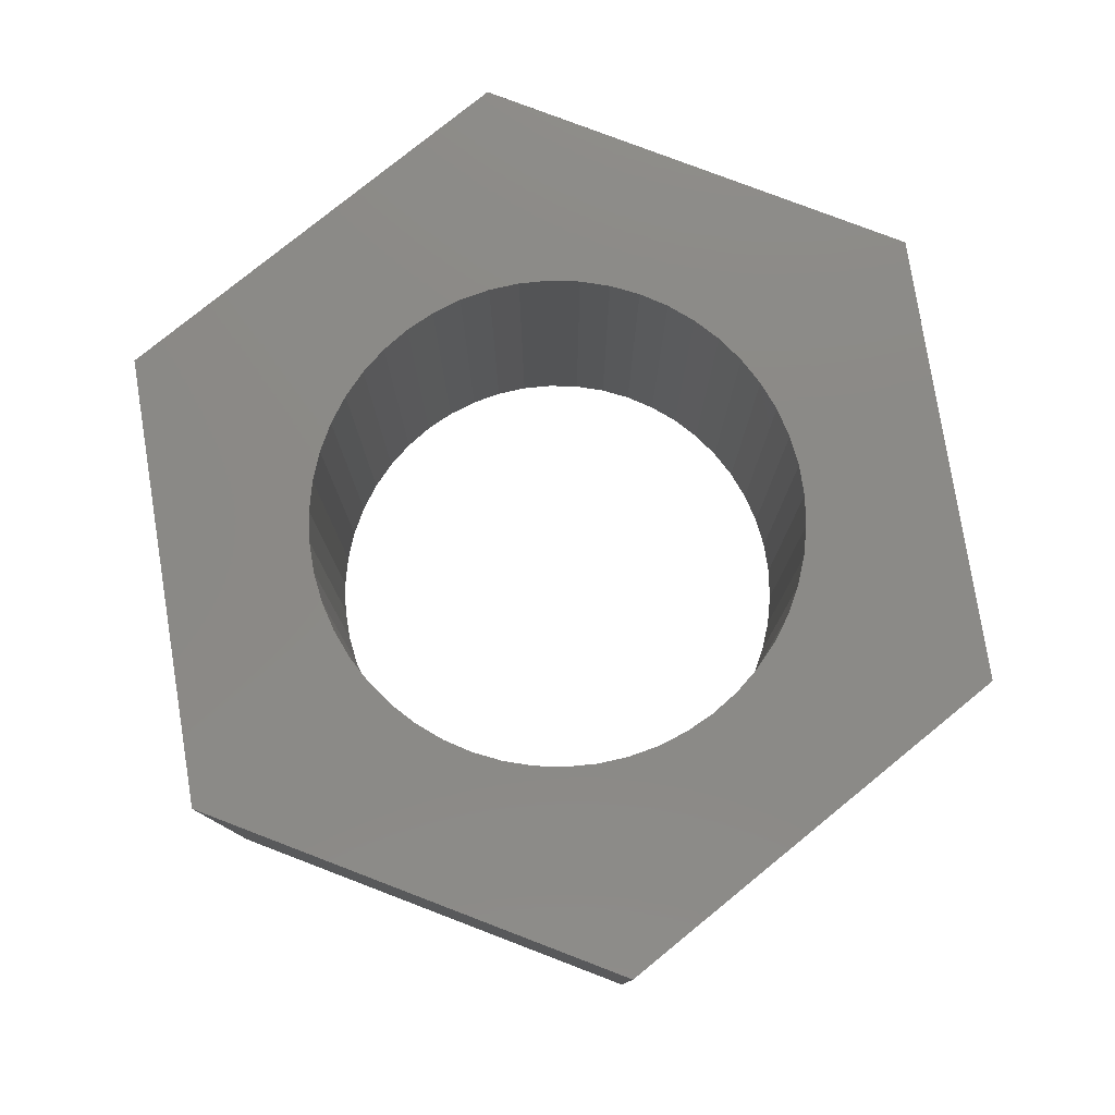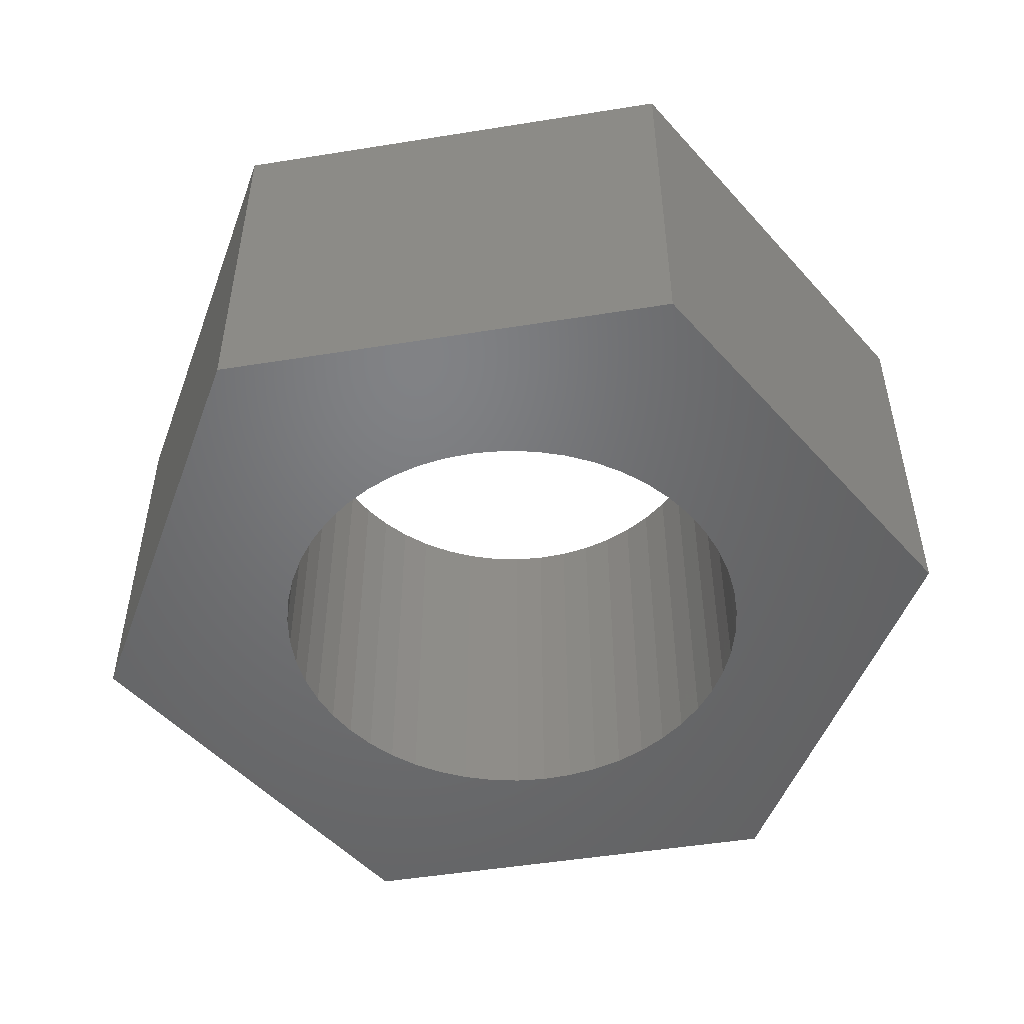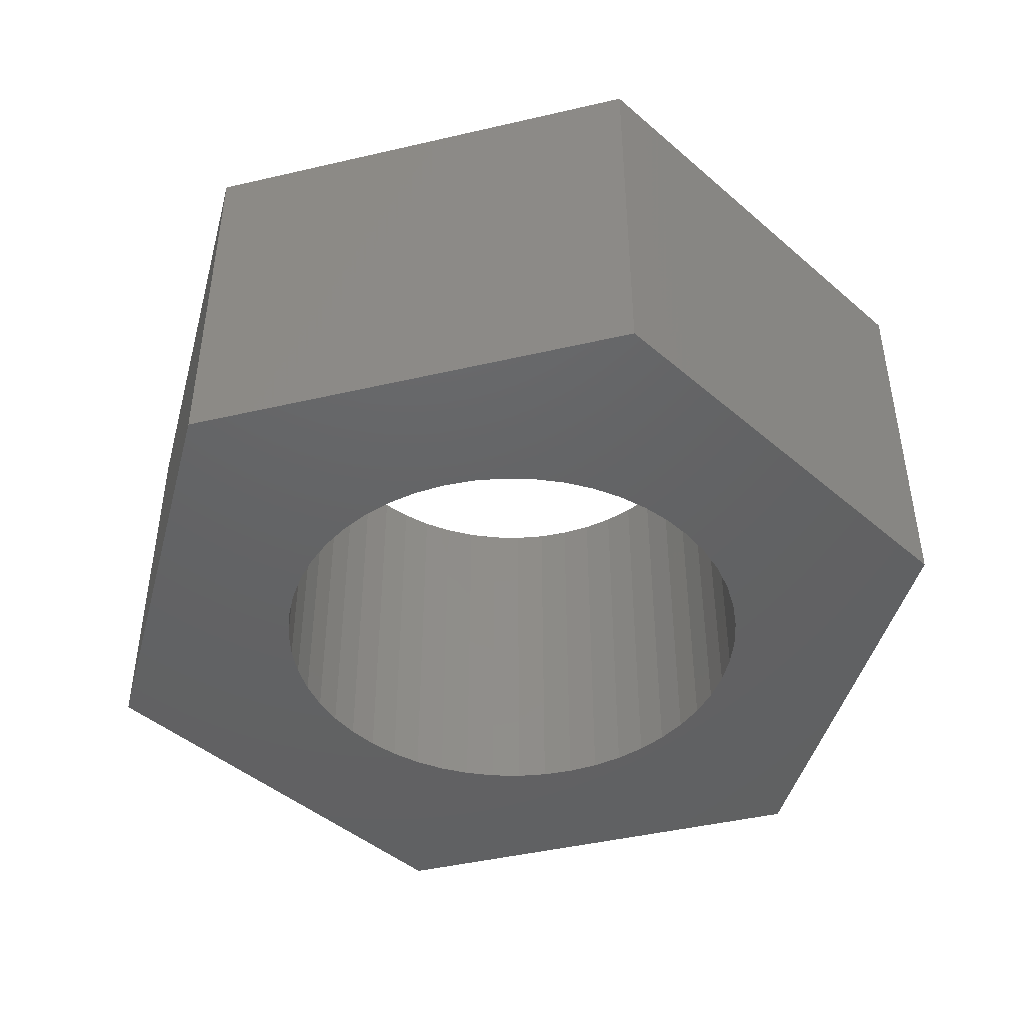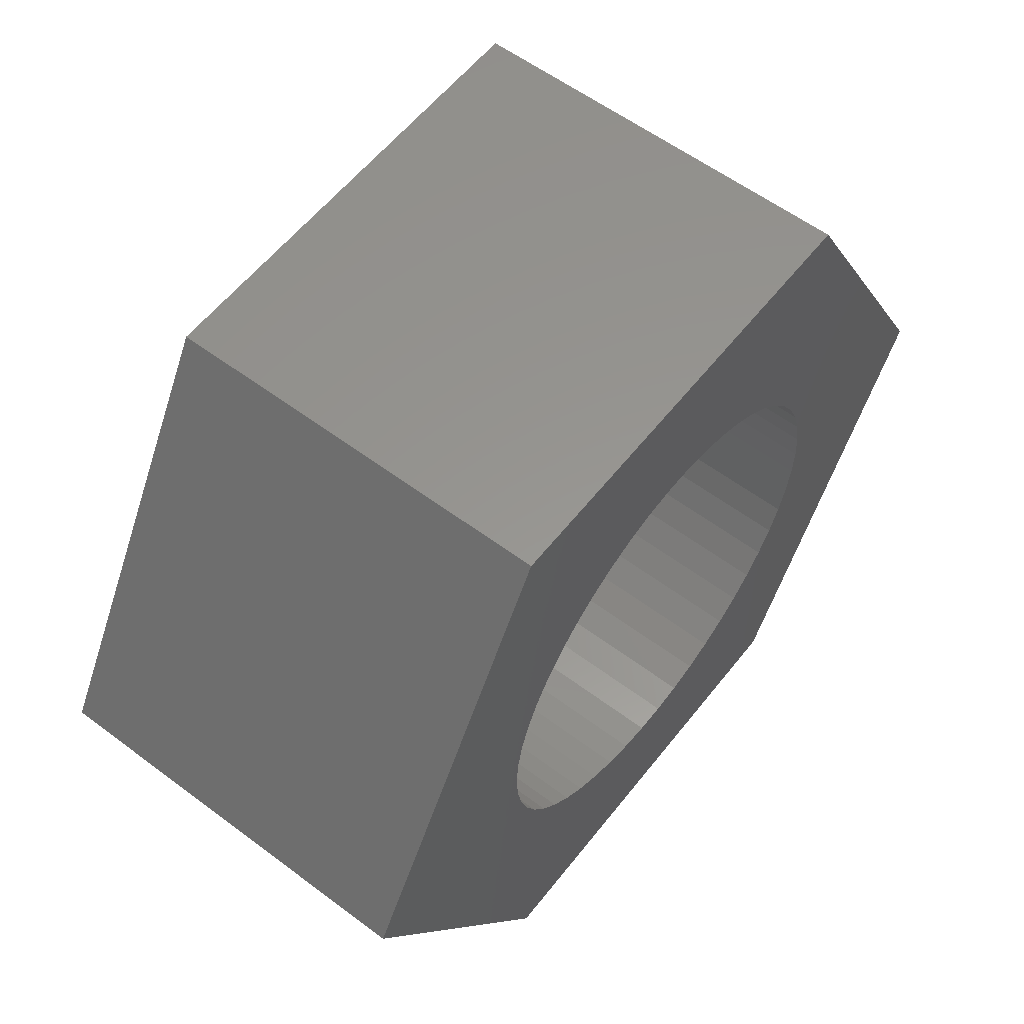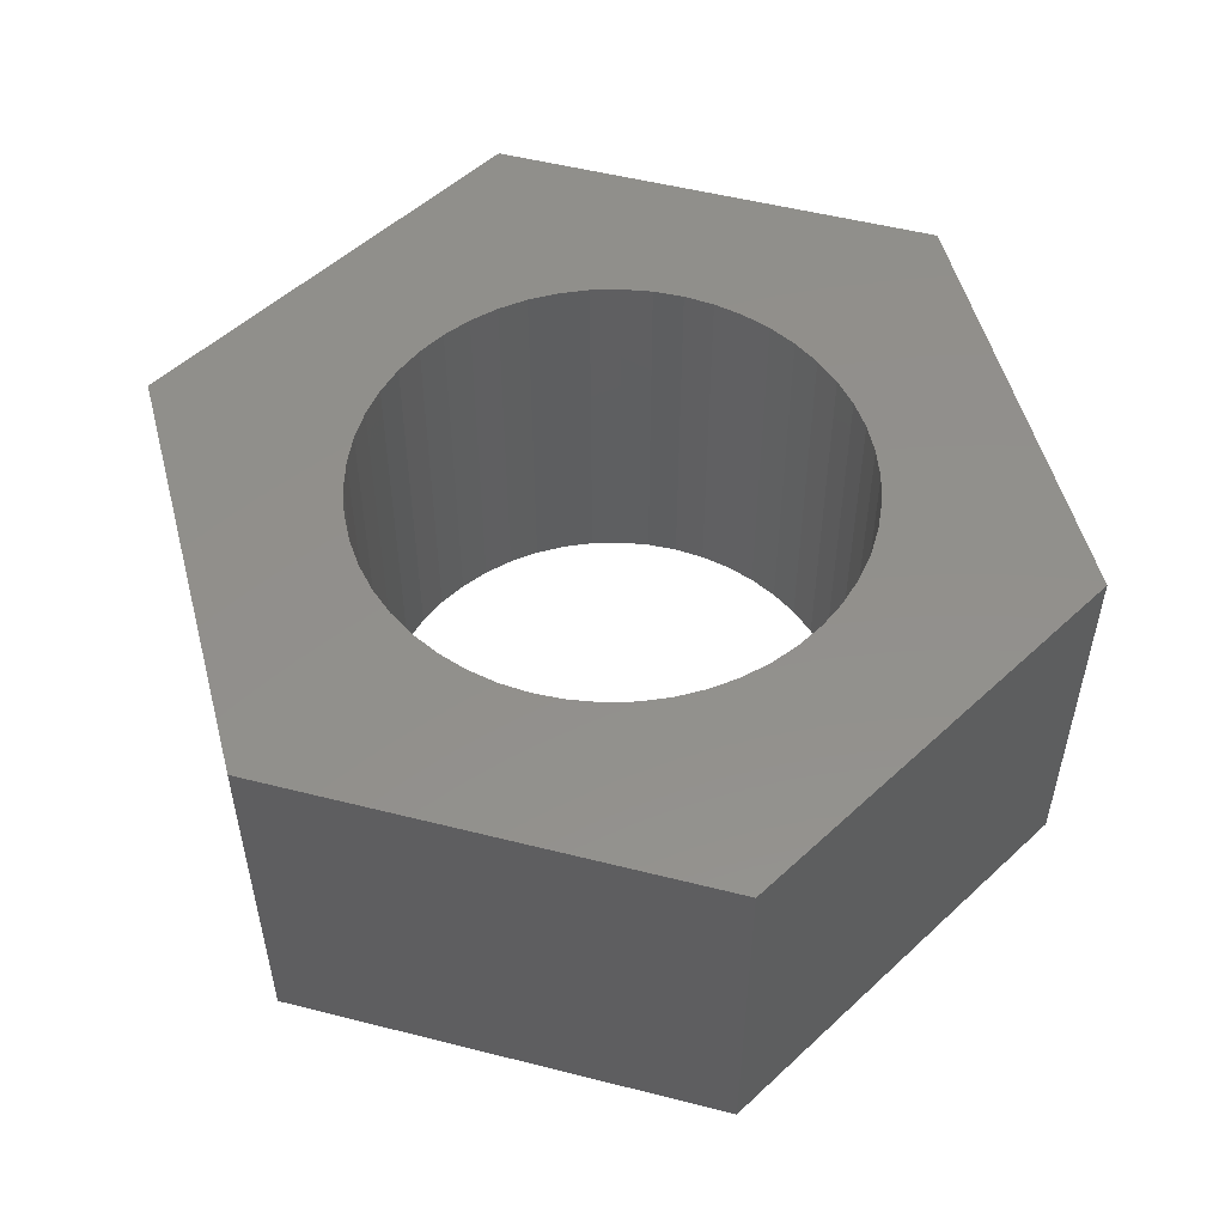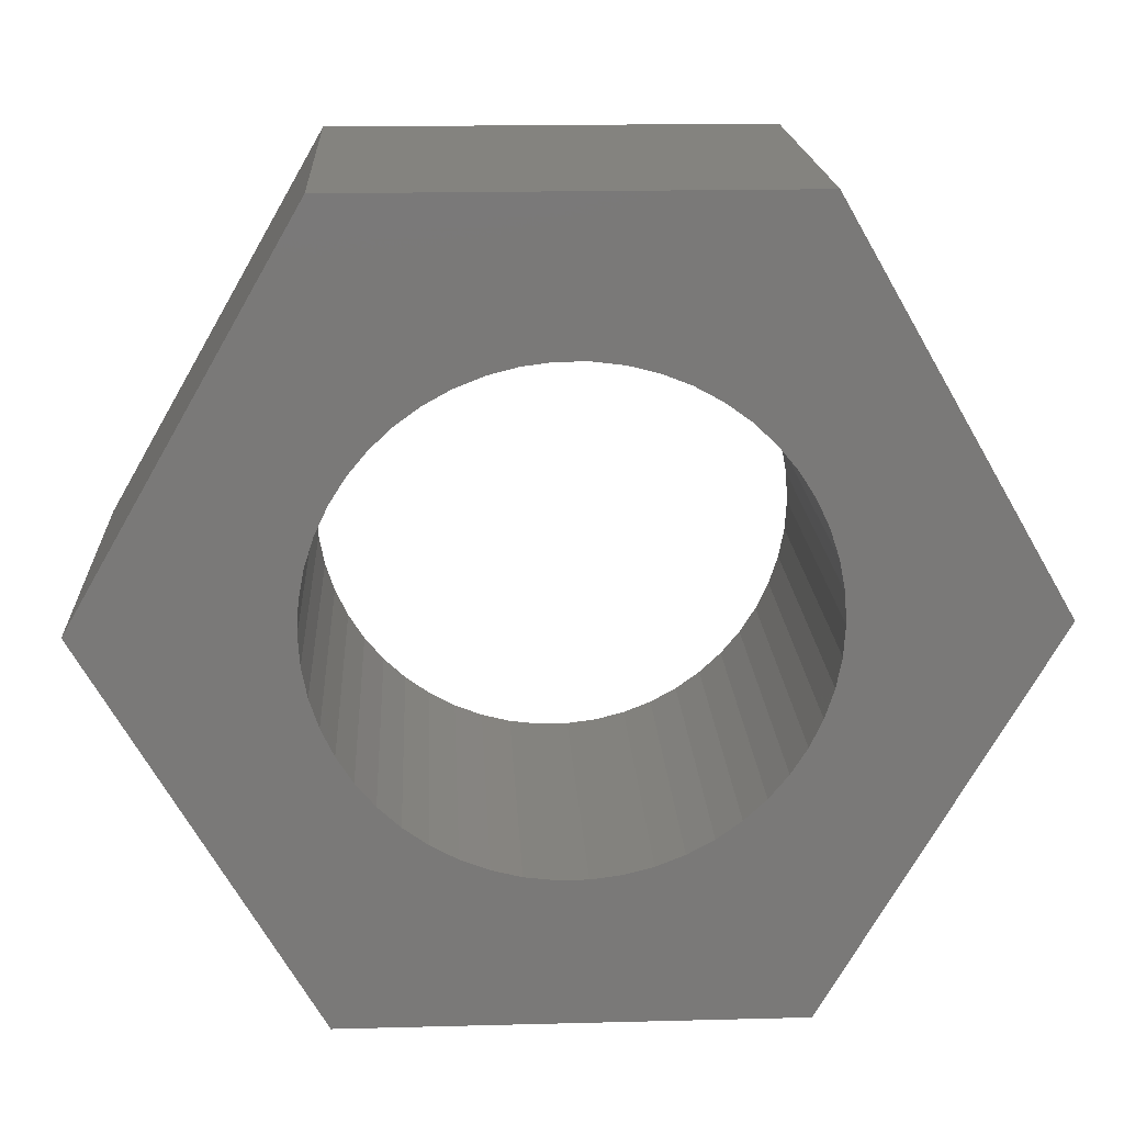
<metadata>
{"format":"stl","ext":"stl","renderer":"f3d","projection":"perspective","resolution":1024,"background":"white","views":[{"elev":78.7,"azim":-99.1,"up":"+Z"},{"elev":-50.1,"azim":70.0,"up":"+Z"},{"elev":-44.9,"azim":135.1,"up":"+Z"},{"elev":58.0,"azim":127.8,"up":"+Y"},{"elev":52.8,"azim":-44.8,"up":"+Z"},{"elev":17.9,"azim":-2.9,"up":"+Y"}]}
</metadata>
<code>
# stl→obj: 112 verts, 224 faces
v 2.308 -3.998 4
v 4.616 0 0
v 4.616 0 4
v 2.308 -3.998 0
v 2.48 -0.3133 0
v 2.5 0 0
v 2.421 -0.6217 0
v 2.324 -0.9203 0
v 2.191 -1.204 0
v 2.023 -1.469 0
v 1.822 -1.711 0
v 1.594 -1.926 0
v 1.34 -2.111 0
v 1.064 -2.262 0
v 0.7725 -2.378 0
v 0.4685 -2.456 0
v 0.157 -2.495 0
v -0.157 -2.495 0
v -2.308 -3.998 0
v -0.4685 -2.456 0
v -0.7725 -2.378 0
v -1.064 -2.262 0
v -1.34 -2.111 0
v -1.594 -1.926 0
v -1.822 -1.711 0
v -2.023 -1.469 0
v -2.191 -1.204 0
v -4.616 0 0
v -2.324 -0.9203 0
v -2.421 -0.6217 0
v -2.48 -0.3133 0
v -2.5 0 0
v 2.48 0.3133 0
v 2.421 0.6217 0
v 2.324 0.9203 0
v 2.191 1.204 0
v 2.308 3.998 0
v 2.023 1.469 0
v 1.822 1.711 0
v 1.594 1.926 0
v 1.34 2.111 0
v 1.064 2.262 0
v 0.7725 2.378 0
v 0.4685 2.456 0
v 0.157 2.495 0
v -0.157 2.495 0
v -2.308 3.998 0
v -0.4685 2.456 0
v -0.7725 2.378 0
v -1.064 2.262 0
v -1.34 2.111 0
v -1.594 1.926 0
v -1.822 1.711 0
v -2.023 1.469 0
v -2.191 1.204 0
v -2.324 0.9203 0
v -2.421 0.6217 0
v -2.48 0.3133 0
v 2.308 3.998 4
v -4.616 0 4
v -2.308 -3.998 4
v 2.48 0.3133 4
v 2.5 0 4
v 2.421 0.6217 4
v 2.324 0.9203 4
v 2.191 1.204 4
v 2.023 1.469 4
v 1.822 1.711 4
v 1.594 1.926 4
v 1.34 2.111 4
v 1.064 2.262 4
v 0.7725 2.378 4
v 0.4685 2.456 4
v 0.157 2.495 4
v -0.157 2.495 4
v -2.308 3.998 4
v -0.4685 2.456 4
v -0.7725 2.378 4
v -1.064 2.262 4
v -1.34 2.111 4
v -1.594 1.926 4
v -1.822 1.711 4
v -2.023 1.469 4
v -2.191 1.204 4
v -2.324 0.9203 4
v -2.421 0.6217 4
v -2.48 0.3133 4
v -2.5 0 4
v 2.48 -0.3133 4
v 2.421 -0.6217 4
v 2.324 -0.9203 4
v 2.191 -1.204 4
v 2.023 -1.469 4
v 1.822 -1.711 4
v 1.594 -1.926 4
v 1.34 -2.111 4
v 1.064 -2.262 4
v 0.7725 -2.378 4
v 0.4685 -2.456 4
v 0.157 -2.495 4
v -0.157 -2.495 4
v -0.4685 -2.456 4
v -0.7725 -2.378 4
v -1.064 -2.262 4
v -1.34 -2.111 4
v -1.594 -1.926 4
v -1.822 -1.711 4
v -2.023 -1.469 4
v -2.191 -1.204 4
v -2.324 -0.9203 4
v -2.421 -0.6217 4
v -2.48 -0.3133 4
f 1 2 3
f 2 1 4
f 2 5 6
f 2 7 5
f 2 8 7
f 9 2 4
f 2 9 8
f 4 10 9
f 4 11 10
f 4 12 11
f 4 13 12
f 4 14 13
f 4 15 14
f 4 16 15
f 4 17 16
f 4 18 17
f 19 18 4
f 18 19 20
f 20 19 21
f 21 19 22
f 19 23 22
f 19 24 23
f 19 25 24
f 19 26 25
f 19 27 26
f 28 27 19
f 27 28 29
f 29 28 30
f 30 28 31
f 31 28 32
f 33 2 6
f 34 2 33
f 35 2 34
f 36 2 35
f 2 36 37
f 38 37 36
f 39 37 38
f 40 37 39
f 41 37 40
f 42 37 41
f 43 37 42
f 44 37 43
f 45 37 44
f 46 37 45
f 47 46 48
f 47 48 49
f 47 49 50
f 46 47 37
f 51 47 50
f 52 47 51
f 53 47 52
f 54 47 53
f 55 47 54
f 28 55 56
f 28 56 57
f 28 57 58
f 28 58 32
f 55 28 47
f 3 37 59
f 37 3 2
f 19 60 28
f 60 19 61
f 3 62 63
f 3 64 62
f 3 65 64
f 66 3 59
f 3 66 65
f 59 67 66
f 59 68 67
f 59 69 68
f 59 70 69
f 59 71 70
f 59 72 71
f 59 73 72
f 59 74 73
f 59 75 74
f 76 75 59
f 75 76 77
f 77 76 78
f 78 76 79
f 76 80 79
f 76 81 80
f 76 82 81
f 76 83 82
f 76 84 83
f 60 84 76
f 84 60 85
f 85 60 86
f 86 60 87
f 87 60 88
f 89 3 63
f 90 3 89
f 91 3 90
f 92 3 91
f 3 92 1
f 93 1 92
f 94 1 93
f 95 1 94
f 96 1 95
f 97 1 96
f 98 1 97
f 99 1 98
f 100 1 99
f 101 1 100
f 61 101 102
f 61 102 103
f 61 103 104
f 101 61 1
f 105 61 104
f 106 61 105
f 107 61 106
f 108 61 107
f 109 61 108
f 60 109 110
f 60 110 111
f 60 111 112
f 60 112 88
f 109 60 61
f 19 1 61
f 1 19 4
f 28 76 47
f 76 28 60
f 37 76 59
f 76 37 47
f 6 62 33
f 62 6 63
f 88 58 87
f 58 88 32
f 46 74 75
f 74 46 45
f 17 101 100
f 101 17 18
f 40 68 69
f 68 40 39
f 53 81 82
f 81 53 52
f 50 78 79
f 78 50 49
f 35 66 36
f 66 35 65
f 43 71 72
f 71 43 42
f 44 72 73
f 72 44 43
f 42 70 71
f 70 42 41
f 85 55 84
f 55 85 56
f 48 75 77
f 75 48 46
f 7 89 5
f 89 7 90
f 16 100 99
f 100 16 17
f 34 65 35
f 65 34 64
f 33 64 34
f 64 33 62
f 38 68 39
f 68 38 67
f 36 67 38
f 67 36 66
f 45 73 74
f 73 45 44
f 41 69 70
f 69 41 40
f 84 54 83
f 54 84 55
f 83 53 82
f 53 83 54
f 86 56 85
f 56 86 57
f 87 57 86
f 57 87 58
f 51 79 80
f 79 51 50
f 52 80 81
f 80 52 51
f 49 77 78
f 77 49 48
f 5 63 6
f 63 5 89
f 9 91 8
f 91 9 92
f 24 107 106
f 107 24 25
f 109 29 110
f 29 109 27
f 108 27 109
f 27 108 26
f 13 97 96
f 97 13 14
f 8 90 7
f 90 8 91
f 107 26 108
f 26 107 25
f 111 31 112
f 31 111 30
f 112 32 88
f 32 112 31
f 110 30 111
f 30 110 29
f 11 95 94
f 95 11 12
f 14 98 97
f 98 14 15
f 15 99 98
f 99 15 16
f 10 92 9
f 92 10 93
f 11 93 10
f 93 11 94
f 18 102 101
f 102 18 20
f 21 104 103
f 104 21 22
f 20 103 102
f 103 20 21
f 12 96 95
f 96 12 13
f 22 105 104
f 105 22 23
f 23 106 105
f 106 23 24

</code>
